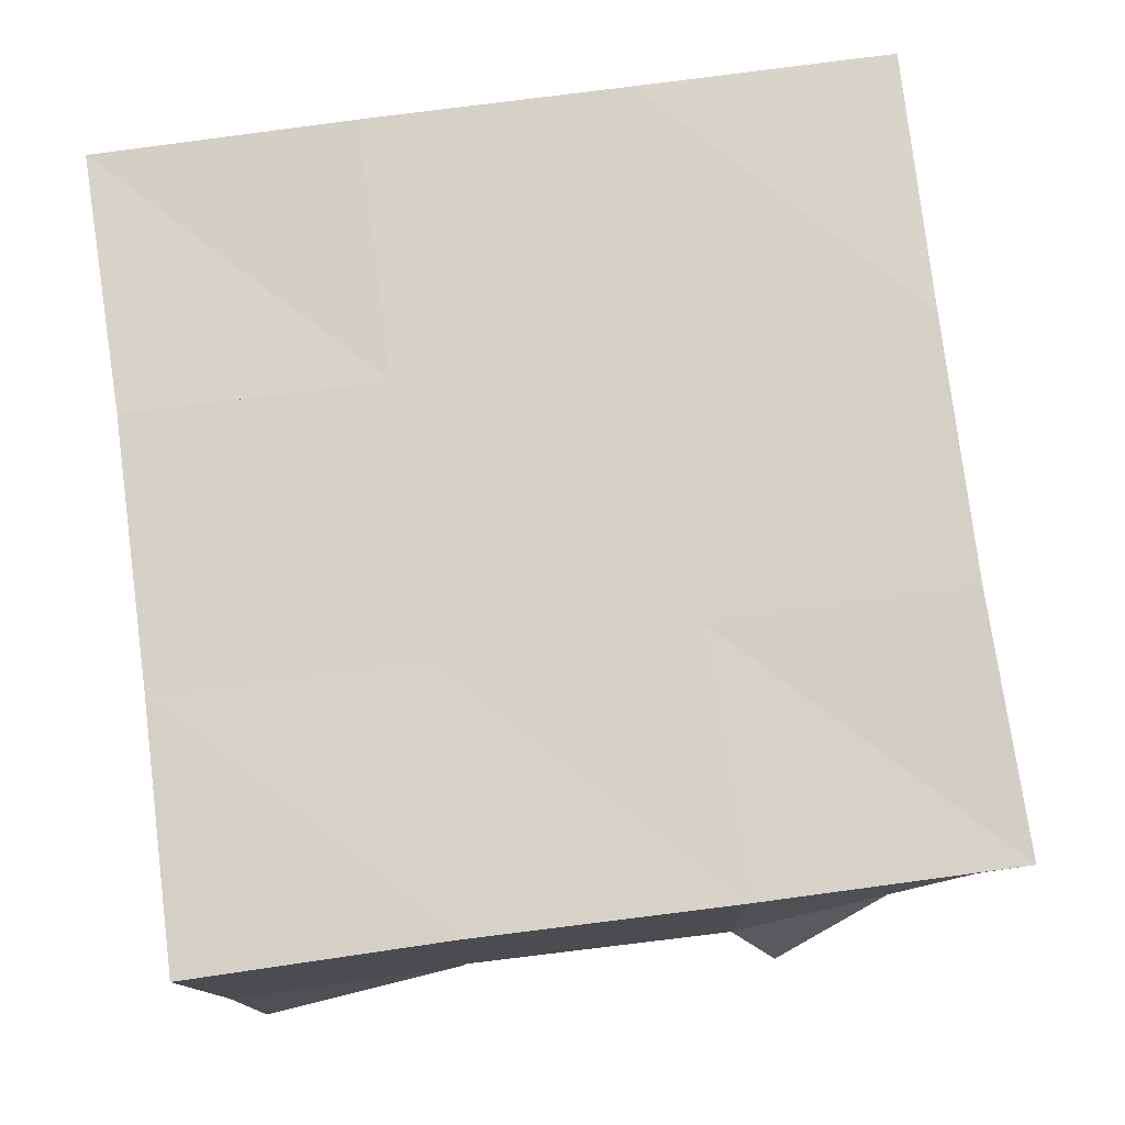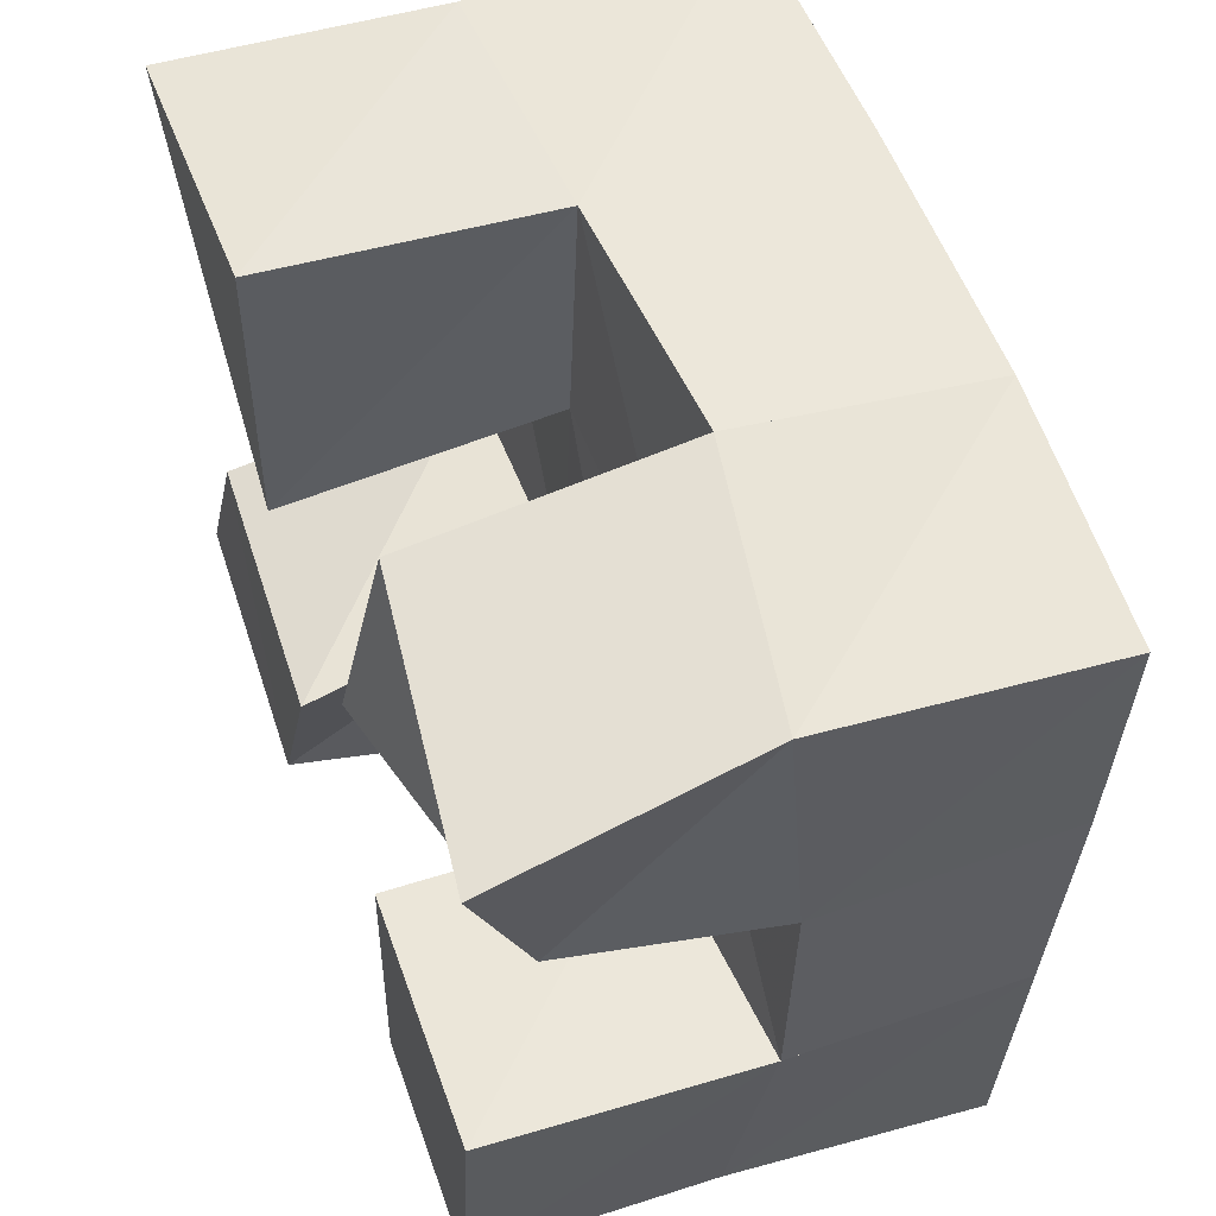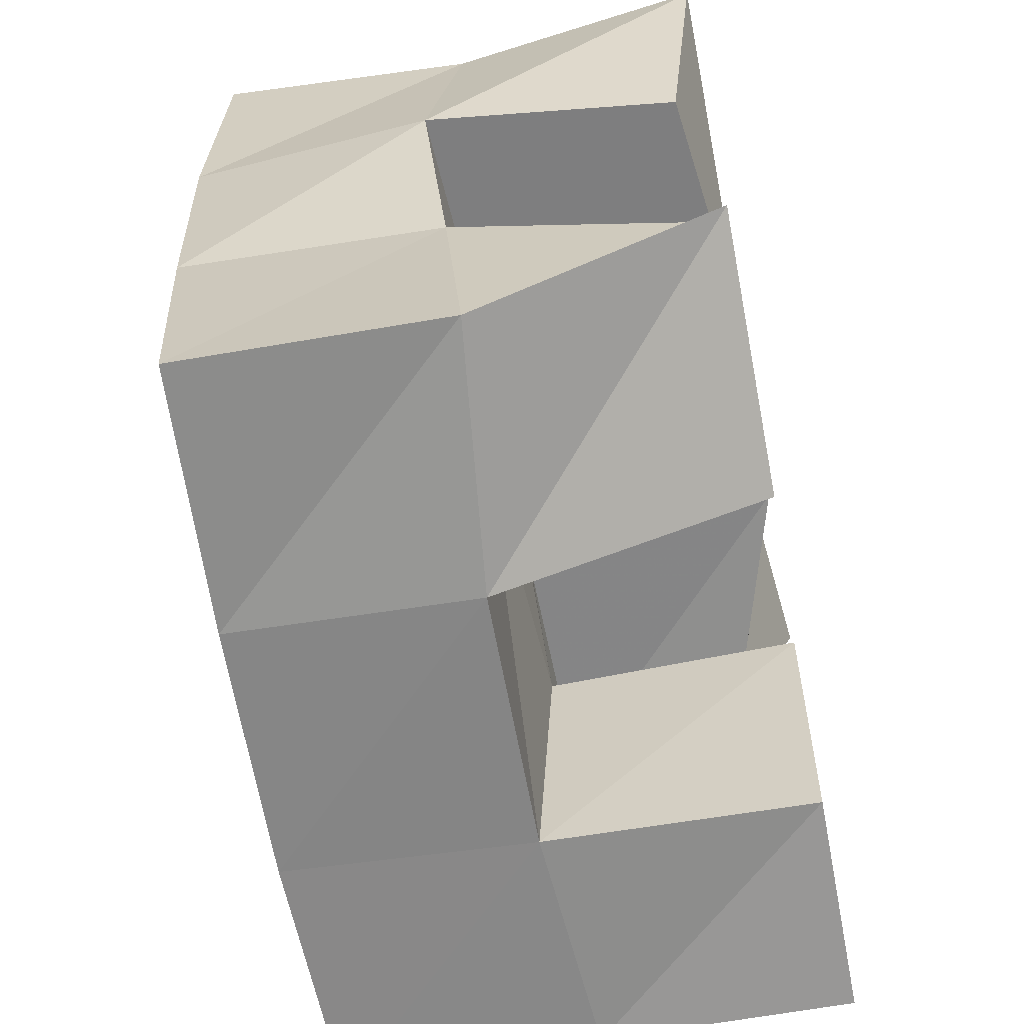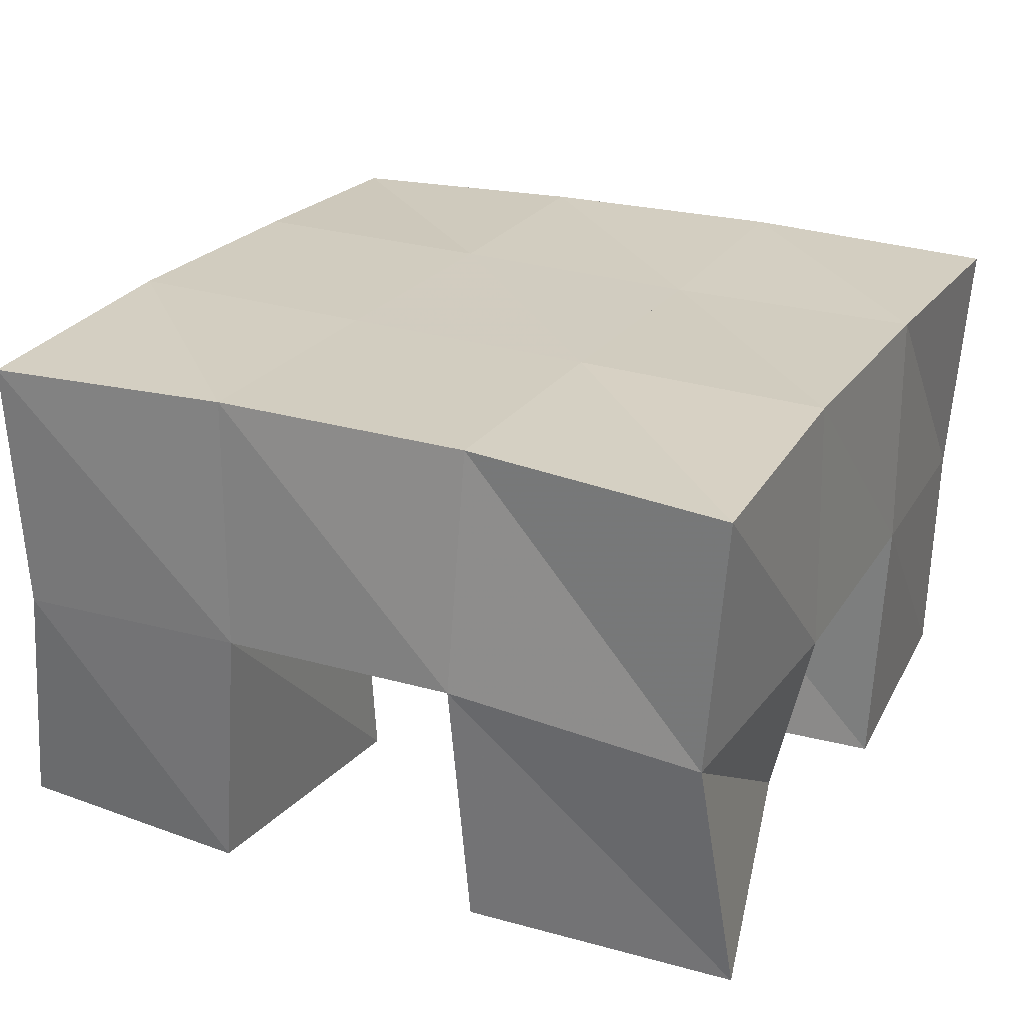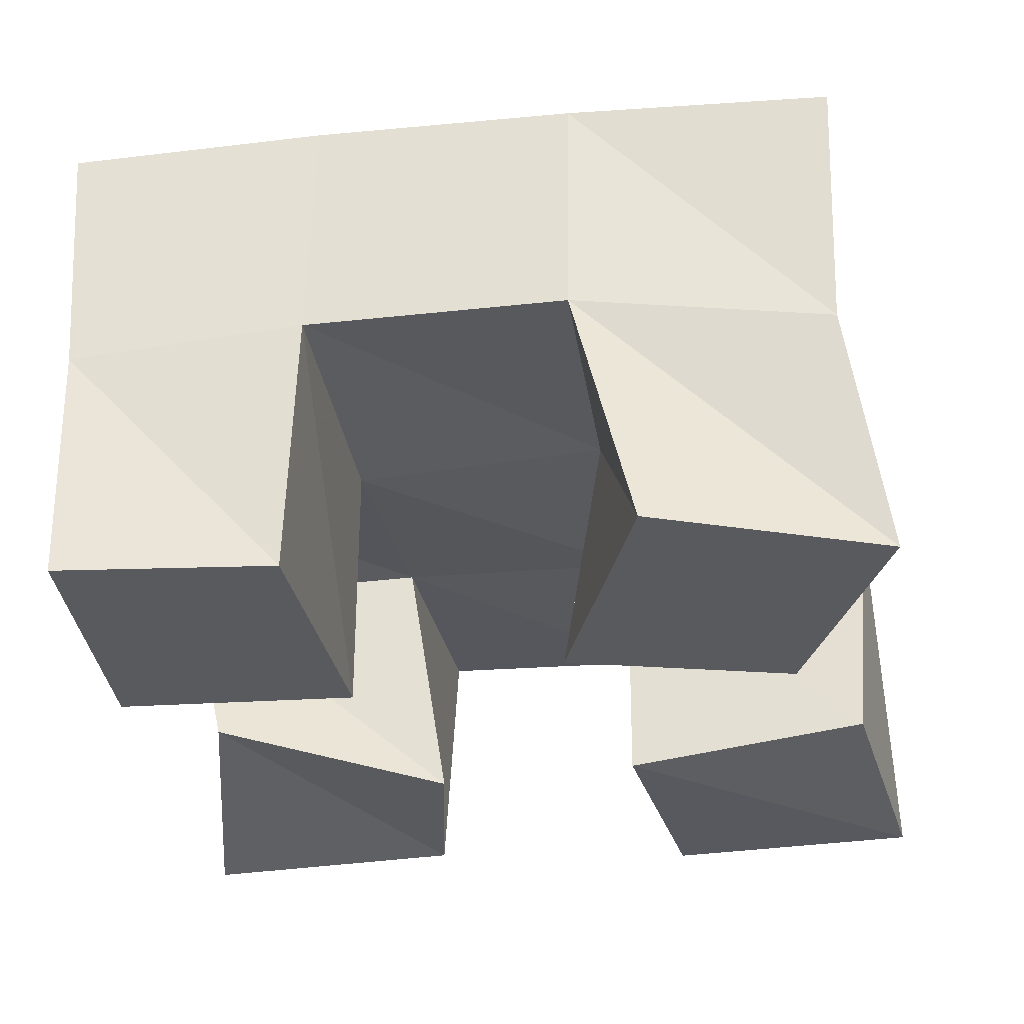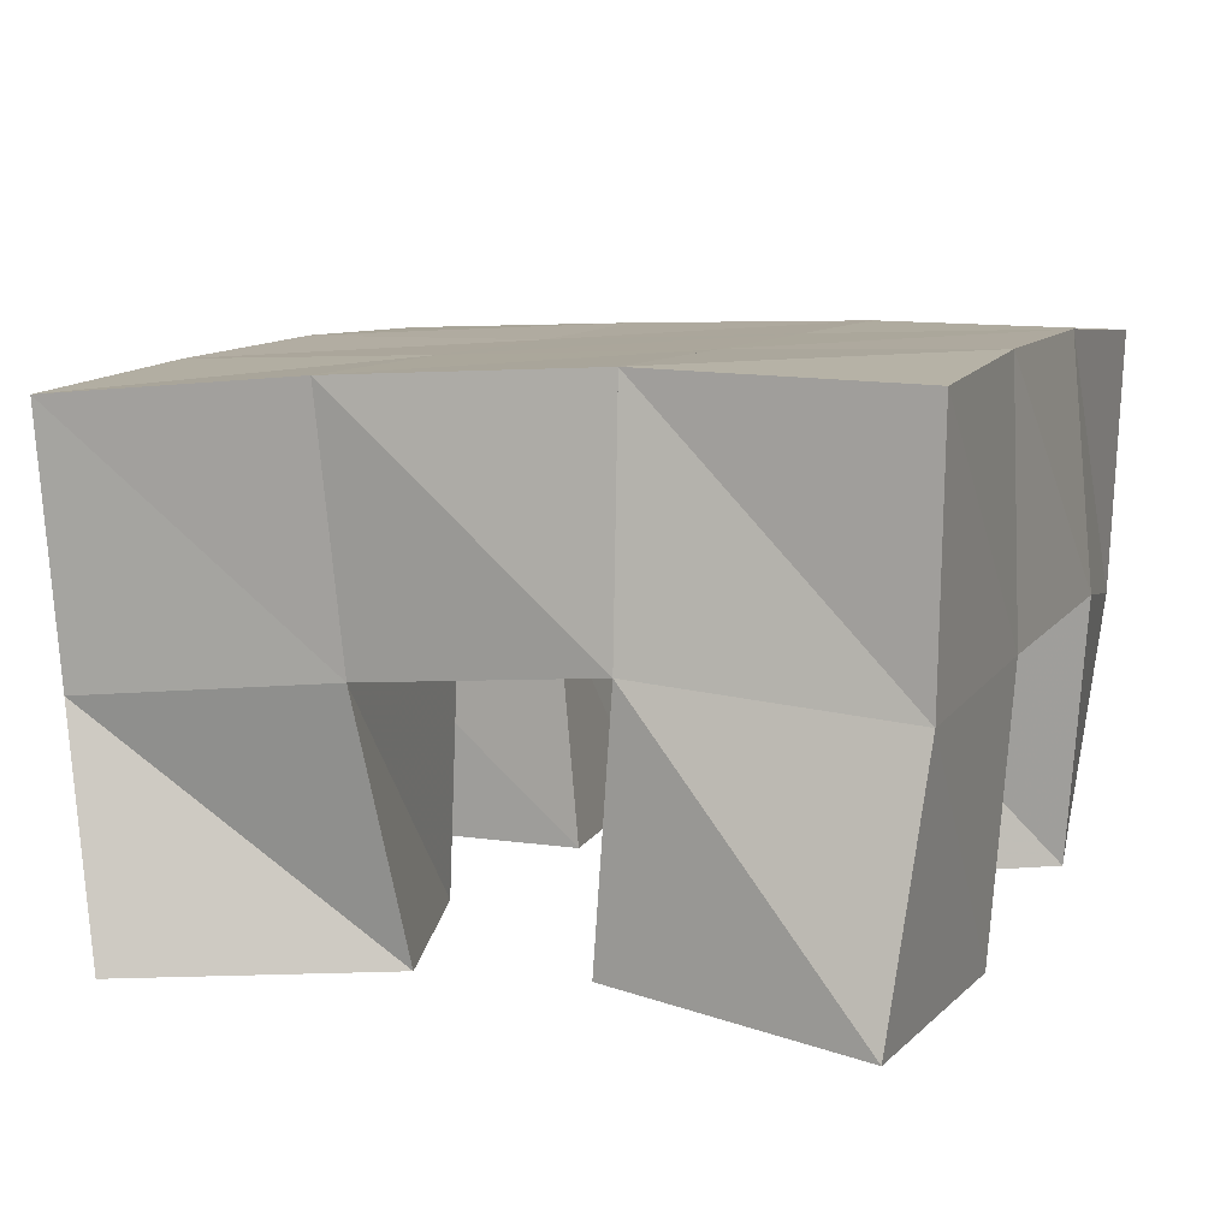
<metadata>
{"format":"obj","ext":"obj","renderer":"f3d","projection":"perspective","resolution":1024,"background":"white","views":[{"elev":77.7,"azim":176.5,"up":"+Y"},{"elev":52.9,"azim":69.8,"up":"+Z"},{"elev":-59.0,"azim":-79.2,"up":"+Z"},{"elev":26.1,"azim":29.9,"up":"+Y"},{"elev":-31.1,"azim":-167.0,"up":"+Y"},{"elev":9.3,"azim":-66.0,"up":"+Y"}]}
</metadata>
<code>
v 0.4894 0.1 0.1195
v 0.4963 0.1454 0.1102
v 0.533 0.1 0.09856
v 0.5454 0.1507 0.1015
v 0.5135 0.1004 0.1657
v 0.5025 0.1504 0.1602
v 0.5569 0.1 0.15
v 0.5499 0.1519 0.1558
v 0.5939 0.1 0.2
v 0.6028 0.1532 0.2014
v 0.6441 0.1146 0.1931
v 0.654 0.1526 0.198
v 0.6071 0.1052 0.2506
v 0.6052 0.156 0.2549
v 0.6573 0.1 0.2385
v 0.6528 0.1491 0.2461
v 0.5035 0.1059 0.2028
v 0.5001 0.1552 0.2079
v 0.5526 0.1 0.2
v 0.5533 0.1523 0.2054
v 0.4997 0.1 0.2518
v 0.5078 0.1501 0.2566
v 0.5504 0.1006 0.2527
v 0.5563 0.1531 0.2553
v 0.5993 0.1 0.1011
v 0.5966 0.1511 0.0985
v 0.6408 0.1 0.09348
v 0.6423 0.1478 0.09485
v 0.6014 0.1 0.1553
v 0.6002 0.1487 0.1514
v 0.6482 0.1 0.1489
v 0.6503 0.1533 0.1484
v 0.4942 0.1954 0.107
v 0.5452 0.1978 0.1031
v 0.4995 0.1996 0.1563
v 0.5496 0.1996 0.1528
v 0.5033 0.2022 0.2073
v 0.5531 0.2018 0.2037
v 0.5059 0.2008 0.2581
v 0.5556 0.203 0.2537
v 0.5957 0.1992 0.09991
v 0.5993 0.1994 0.1495
v 0.6028 0.2016 0.2002
v 0.6064 0.2034 0.2501
v 0.6462 0.198 0.09579
v 0.6489 0.1999 0.1458
v 0.6524 0.2014 0.1972
v 0.6571 0.2005 0.2474
f 1 2 4
f 3 1 4
f 2 6 8
f 4 2 8
f 6 5 7
f 8 6 7
f 5 1 3
f 7 5 3
f 8 7 3
f 4 8 3
f 2 1 5
f 6 2 5
f 9 10 12
f 11 9 12
f 10 14 16
f 12 10 16
f 14 13 15
f 16 14 15
f 13 9 11
f 15 13 11
f 16 15 11
f 12 16 11
f 10 9 13
f 14 10 13
f 17 18 20
f 19 17 20
f 18 22 24
f 20 18 24
f 22 21 23
f 24 22 23
f 21 17 19
f 23 21 19
f 24 23 19
f 20 24 19
f 18 17 21
f 22 18 21
f 25 26 28
f 27 25 28
f 26 30 32
f 28 26 32
f 30 29 31
f 32 30 31
f 29 25 27
f 31 29 27
f 32 31 27
f 28 32 27
f 26 25 29
f 30 26 29
f 2 33 34
f 4 2 34
f 33 35 36
f 34 33 36
f 35 6 8
f 36 35 8
f 6 2 4
f 8 6 4
f 36 8 4
f 34 36 4
f 33 2 6
f 35 33 6
f 6 35 36
f 8 6 36
f 35 37 38
f 36 35 38
f 37 18 20
f 38 37 20
f 18 6 8
f 20 18 8
f 38 20 8
f 36 38 8
f 35 6 18
f 37 35 18
f 18 37 38
f 20 18 38
f 37 39 40
f 38 37 40
f 39 22 24
f 40 39 24
f 22 18 20
f 24 22 20
f 40 24 20
f 38 40 20
f 37 18 22
f 39 37 22
f 4 34 41
f 26 4 41
f 34 36 42
f 41 34 42
f 36 8 30
f 42 36 30
f 8 4 26
f 30 8 26
f 42 30 26
f 41 42 26
f 34 4 8
f 36 34 8
f 8 36 42
f 30 8 42
f 36 38 43
f 42 36 43
f 38 20 10
f 43 38 10
f 20 8 30
f 10 20 30
f 43 10 30
f 42 43 30
f 36 8 20
f 38 36 20
f 20 38 43
f 10 20 43
f 38 40 44
f 43 38 44
f 40 24 14
f 44 40 14
f 24 20 10
f 14 24 10
f 44 14 10
f 43 44 10
f 38 20 24
f 40 38 24
f 26 41 45
f 28 26 45
f 41 42 46
f 45 41 46
f 42 30 32
f 46 42 32
f 30 26 28
f 32 30 28
f 46 32 28
f 45 46 28
f 41 26 30
f 42 41 30
f 30 42 46
f 32 30 46
f 42 43 47
f 46 42 47
f 43 10 12
f 47 43 12
f 10 30 32
f 12 10 32
f 47 12 32
f 46 47 32
f 42 30 10
f 43 42 10
f 10 43 47
f 12 10 47
f 43 44 48
f 47 43 48
f 44 14 16
f 48 44 16
f 14 10 12
f 16 14 12
f 48 16 12
f 47 48 12
f 43 10 14
f 44 43 14

</code>
